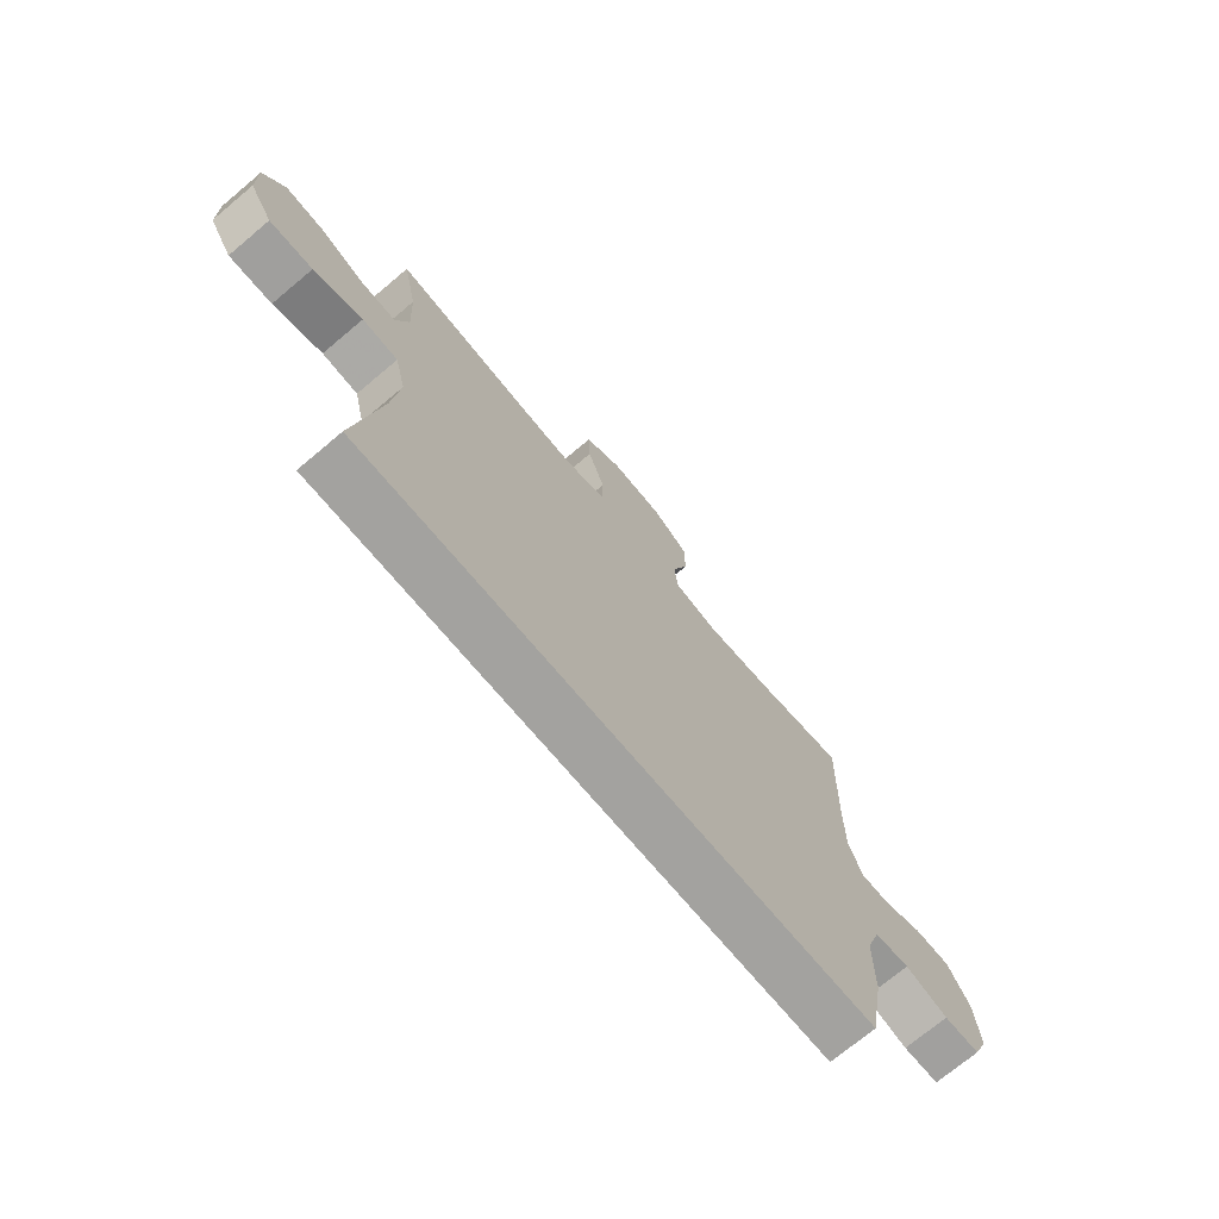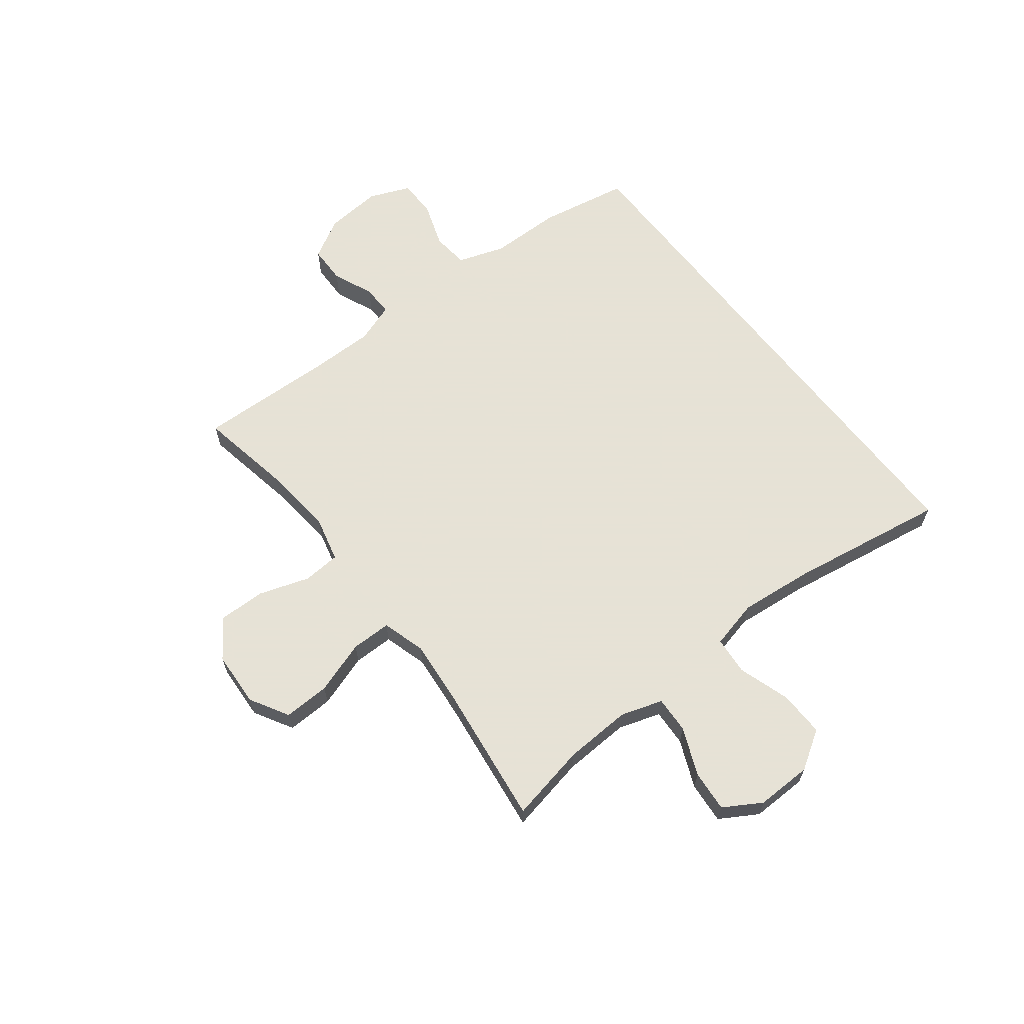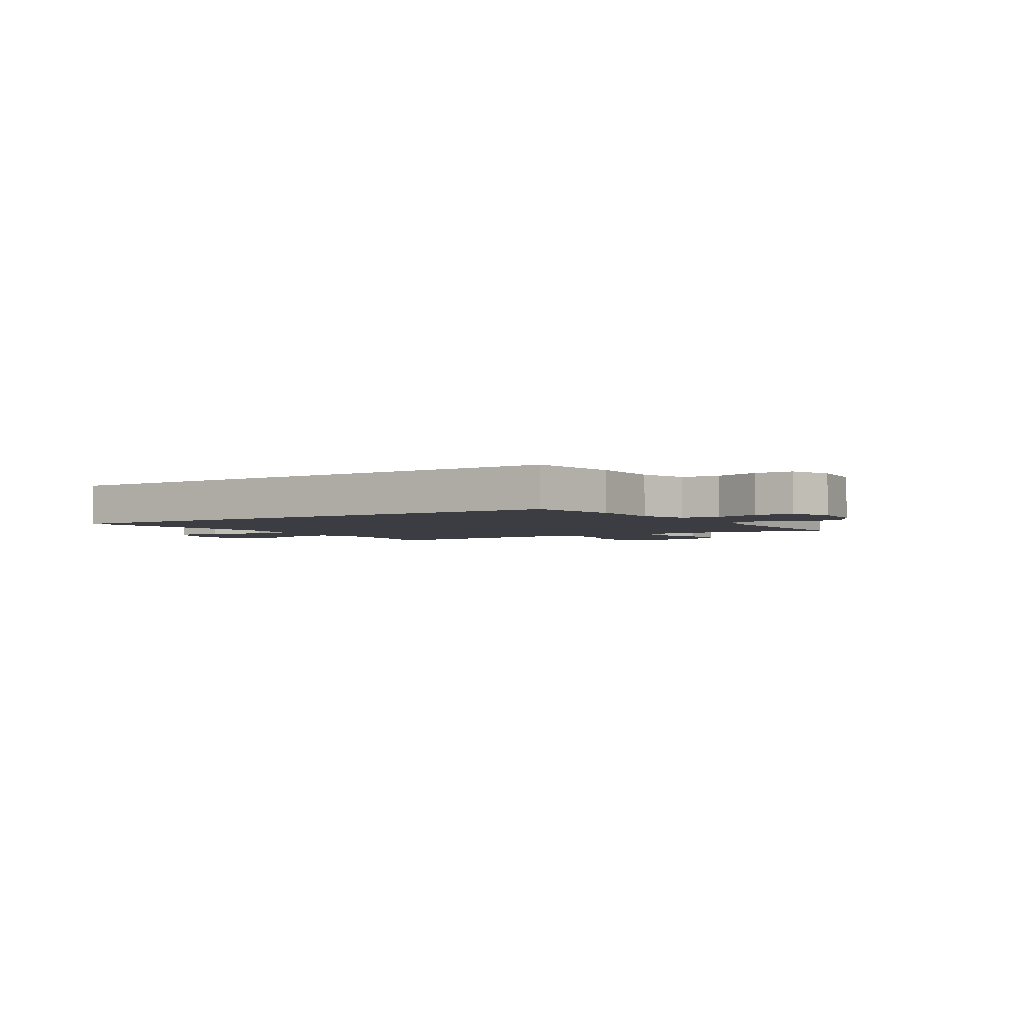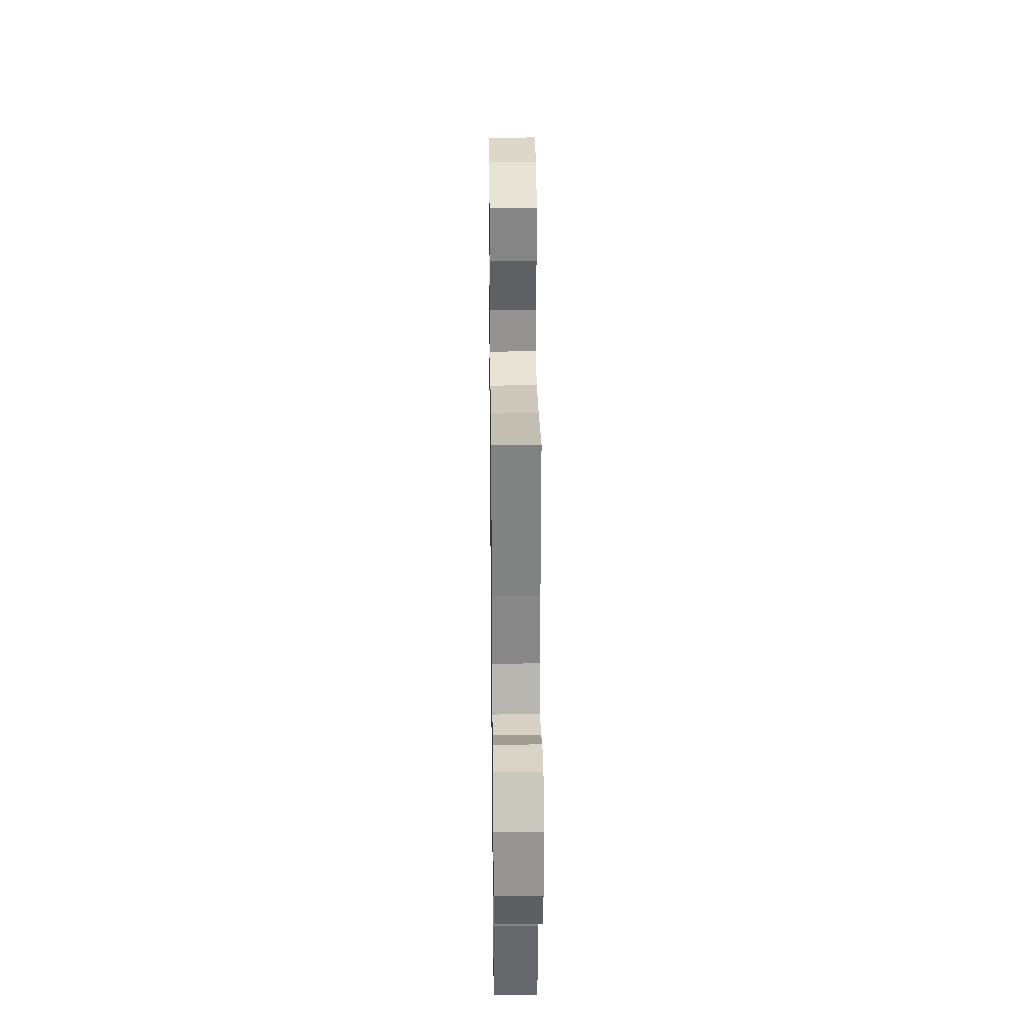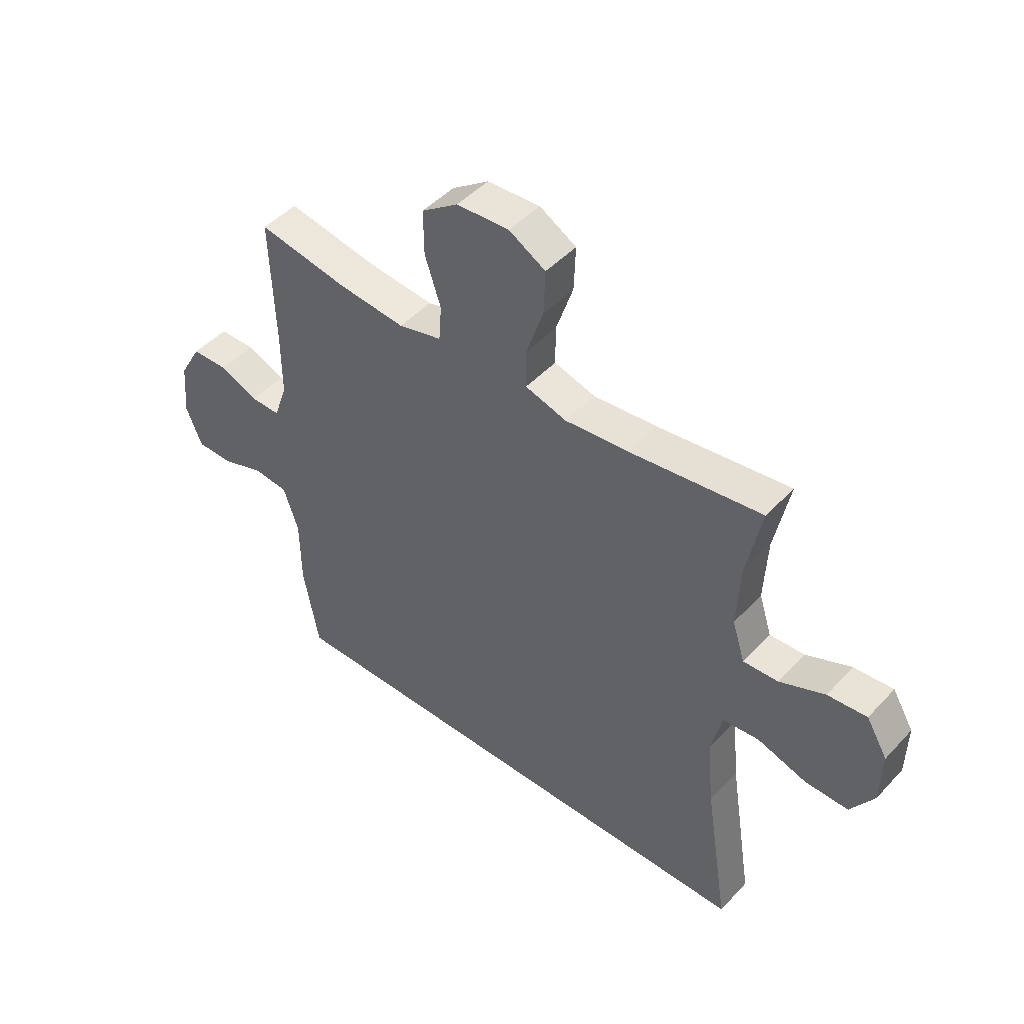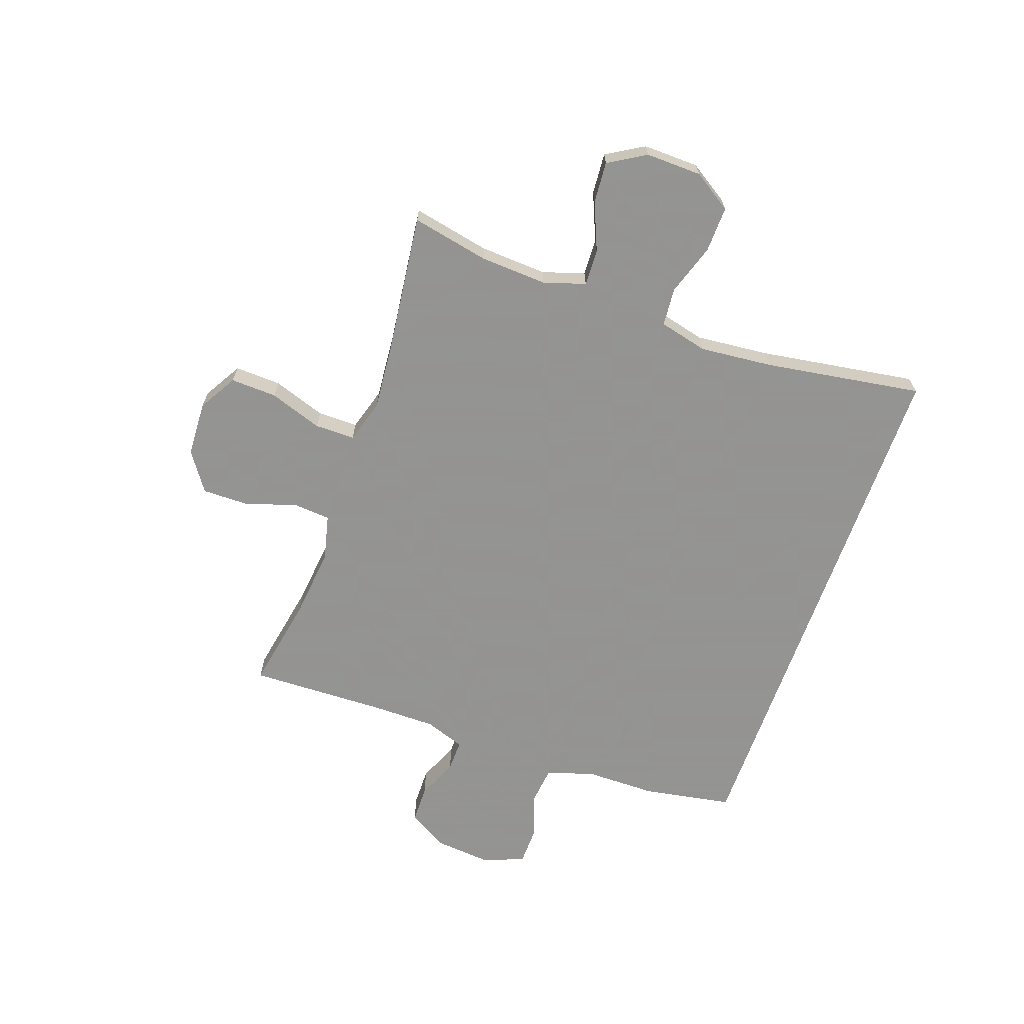
<metadata>
{"format":"obj","ext":"obj","renderer":"f3d","projection":"perspective","resolution":1024,"background":"white","views":[{"elev":-72.4,"azim":130.0,"up":"+Z"},{"elev":63.8,"azim":52.3,"up":"+Y"},{"elev":-2.9,"azim":-147.5,"up":"+Y"},{"elev":27.6,"azim":-90.7,"up":"+Z"},{"elev":46.6,"azim":40.1,"up":"+Z"},{"elev":-66.9,"azim":70.4,"up":"+Y"}]}
</metadata>
<code>
v -0.461 0.07 -0.5
v -0.49 0.07 -0.34
v -0.491 0.07 -0.212
v -0.519 0.07 -0.128
v -0.585 0.07 -0.121
v -0.666 0.07 -0.149
v -0.734 0.07 -0.148
v -0.764 0.07 -0.075
v -0.755 0.07 0.027
v -0.714 0.07 0.099
v -0.646 0.07 0.1
v -0.573 0.07 0.069
v -0.517 0.07 0.068
v -0.492 0.07 0.14
v -0.492 0.07 0.254
v -0.5 0.07 0.5
v -0.332 0.07 0.469
v -0.205 0.07 0.456
v -0.123 0.07 0.476
v -0.118 0.07 0.543
v -0.148 0.07 0.634
v -0.149 0.07 0.718
v -0.08 0.07 0.766
v 0.019 0.07 0.771
v 0.088 0.07 0.731
v 0.085 0.07 0.648
v 0.053 0.07 0.553
v 0.053 0.07 0.481
v 0.131 0.07 0.458
v 0.252 0.07 0.469
v 0.5 0.07 0.5
v 0.472 0.07 0.361
v 0.466 0.07 0.241
v 0.49 0.07 0.166
v 0.556 0.07 0.169
v 0.641 0.07 0.205
v 0.715 0.07 0.211
v 0.755 0.07 0.144
v 0.753 0.07 0.044
v 0.709 0.07 -0.025
v 0.627 0.07 -0.023
v 0.534 0.07 0.007
v 0.466 0.07 0.001
v 0.445 0.07 -0.086
v 0.458 0.07 -0.217
v 0.503 0.07 -0.5
v -0.461 0 -0.5
v -0.49 0 -0.34
v -0.491 0 -0.212
v -0.519 0 -0.128
v -0.585 0 -0.121
v -0.666 0 -0.149
v -0.734 0 -0.148
v -0.764 0 -0.075
v -0.755 0 0.027
v -0.714 0 0.099
v -0.646 0 0.1
v -0.573 0 0.069
v -0.517 0 0.068
v -0.492 0 0.14
v -0.492 0 0.254
v -0.5 0 0.5
v -0.332 0 0.469
v -0.205 0 0.456
v -0.123 0 0.476
v -0.118 0 0.543
v -0.148 0 0.634
v -0.149 0 0.718
v -0.08 0 0.766
v 0.019 0 0.771
v 0.088 0 0.731
v 0.085 0 0.648
v 0.053 0 0.553
v 0.053 0 0.481
v 0.131 0 0.458
v 0.252 0 0.469
v 0.5 0 0.5
v 0.472 0 0.361
v 0.466 0 0.241
v 0.49 0 0.166
v 0.556 0 0.169
v 0.641 0 0.205
v 0.715 0 0.211
v 0.755 0 0.144
v 0.753 0 0.044
v 0.709 0 -0.025
v 0.627 0 -0.023
v 0.534 0 0.007
v 0.466 0 0.001
v 0.445 0 -0.086
v 0.458 0 -0.217
v 0.503 0 -0.5
f 1 2 3
f 46 1 3
f 45 46 3
f 44 45 3 4
f 43 44 4 5
f 40 41 42
f 39 40 42
f 38 39 42
f 37 38 42
f 36 37 42
f 35 36 42
f 34 35 42 43
f 33 34 43 5
f 30 31 32
f 32 33 5
f 30 32 5
f 29 30 5
f 25 26 27
f 24 25 27
f 23 24 27
f 22 23 27
f 21 22 27
f 20 21 27
f 19 20 27 28
f 29 5 6
f 28 29 6
f 19 28 6
f 18 19 6
f 15 16 17
f 14 15 17 18
f 10 11 12
f 9 10 12
f 8 9 12
f 7 8 12
f 6 7 12
f 6 12 13
f 18 6 13
f 13 14 18
f 49 48 47
f 49 47 92
f 49 92 91
f 50 49 91 90
f 51 50 90 89
f 88 87 86
f 88 86 85
f 88 85 84
f 88 84 83
f 88 83 82
f 88 82 81
f 89 88 81 80
f 51 89 80 79
f 78 77 76
f 51 79 78
f 51 78 76
f 51 76 75
f 73 72 71
f 73 71 70
f 73 70 69
f 73 69 68
f 73 68 67
f 73 67 66
f 74 73 66 65
f 52 51 75
f 52 75 74
f 52 74 65
f 52 65 64
f 63 62 61
f 64 63 61 60
f 58 57 56
f 58 56 55
f 58 55 54
f 58 54 53
f 58 53 52
f 59 58 52
f 59 52 64
f 64 60 59
f 1 47 48 2
f 2 48 49 3
f 3 49 50 4
f 4 50 51 5
f 5 51 52 6
f 6 52 53 7
f 7 53 54 8
f 8 54 55 9
f 9 55 56 10
f 10 56 57 11
f 11 57 58 12
f 12 58 59 13
f 13 59 60 14
f 14 60 61 15
f 15 61 62 16
f 16 62 63 17
f 17 63 64 18
f 18 64 65 19
f 19 65 66 20
f 20 66 67 21
f 21 67 68 22
f 22 68 69 23
f 23 69 70 24
f 24 70 71 25
f 25 71 72 26
f 26 72 73 27
f 27 73 74 28
f 28 74 75 29
f 29 75 76 30
f 30 76 77 31
f 31 77 78 32
f 32 78 79 33
f 33 79 80 34
f 34 80 81 35
f 35 81 82 36
f 36 82 83 37
f 37 83 84 38
f 38 84 85 39
f 39 85 86 40
f 40 86 87 41
f 41 87 88 42
f 42 88 89 43
f 43 89 90 44
f 44 90 91 45
f 45 91 92 46
f 46 92 47 1

</code>
